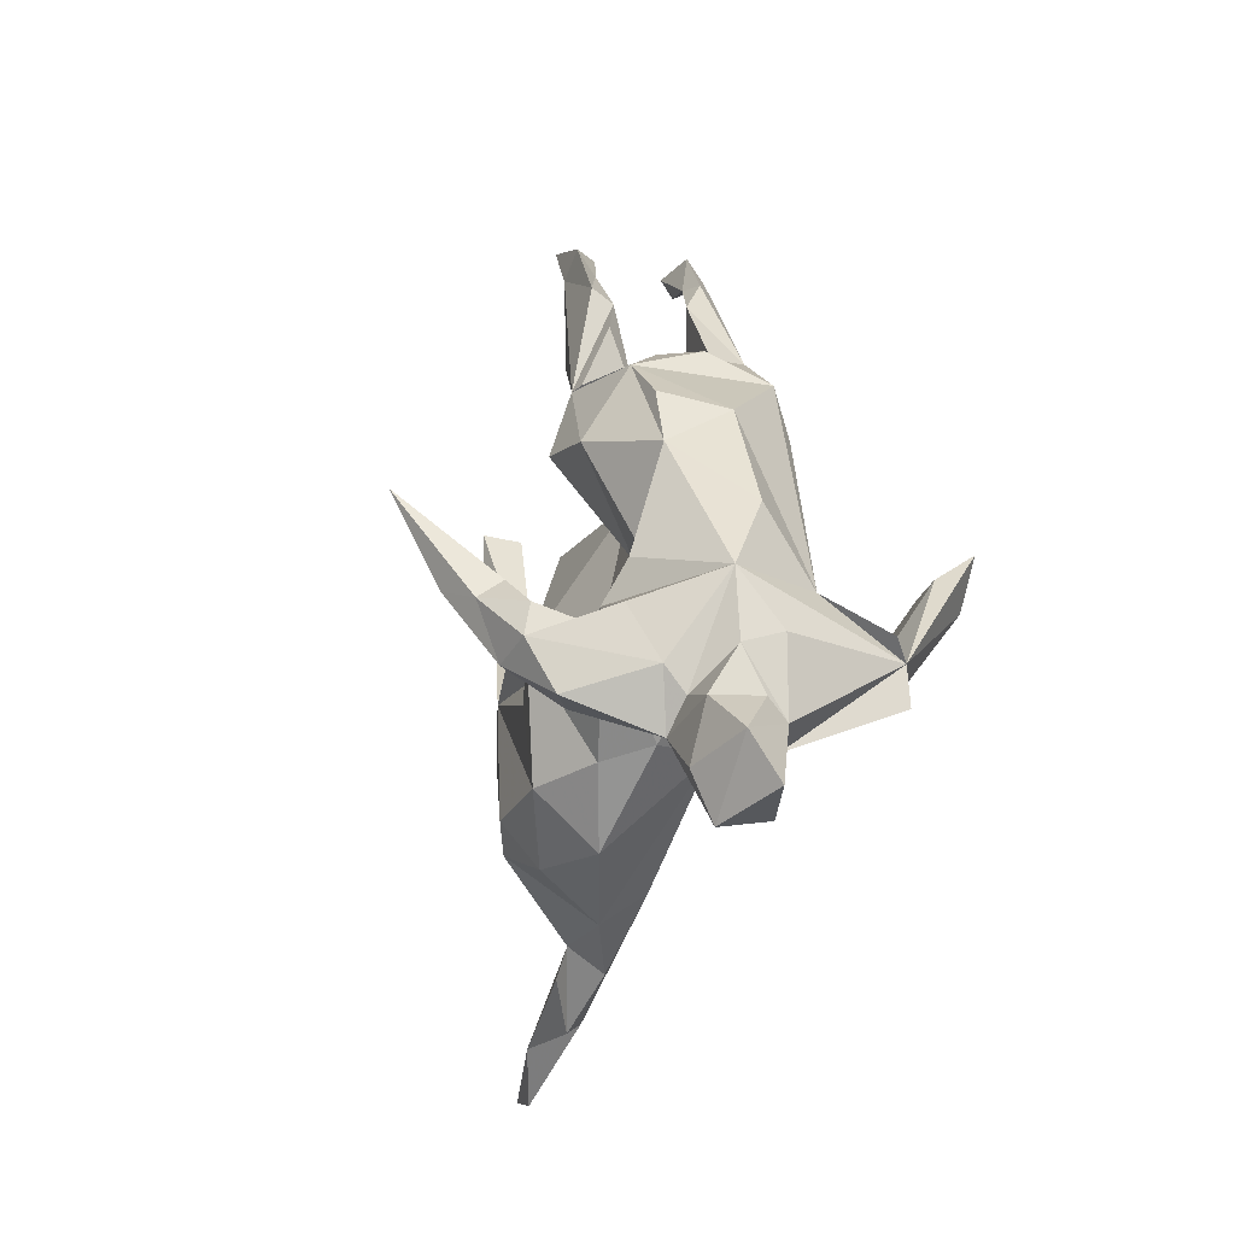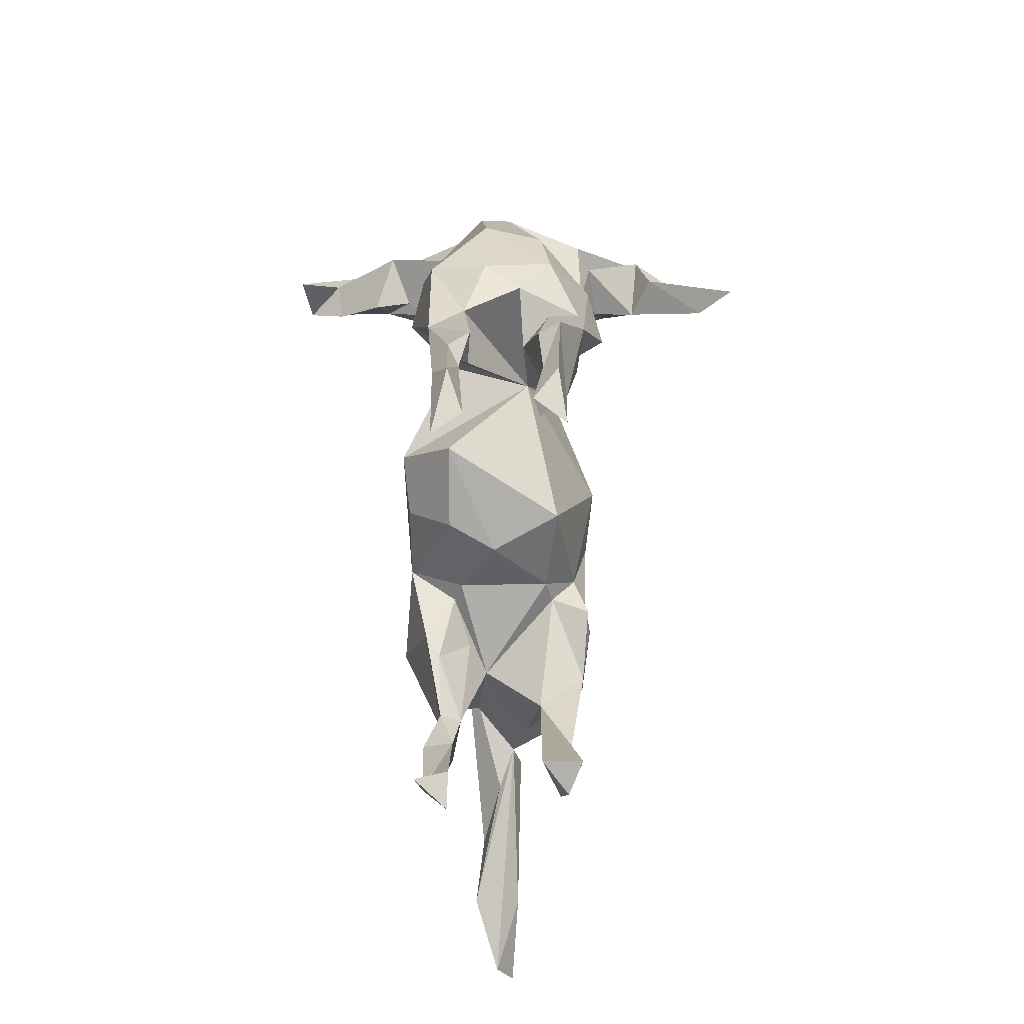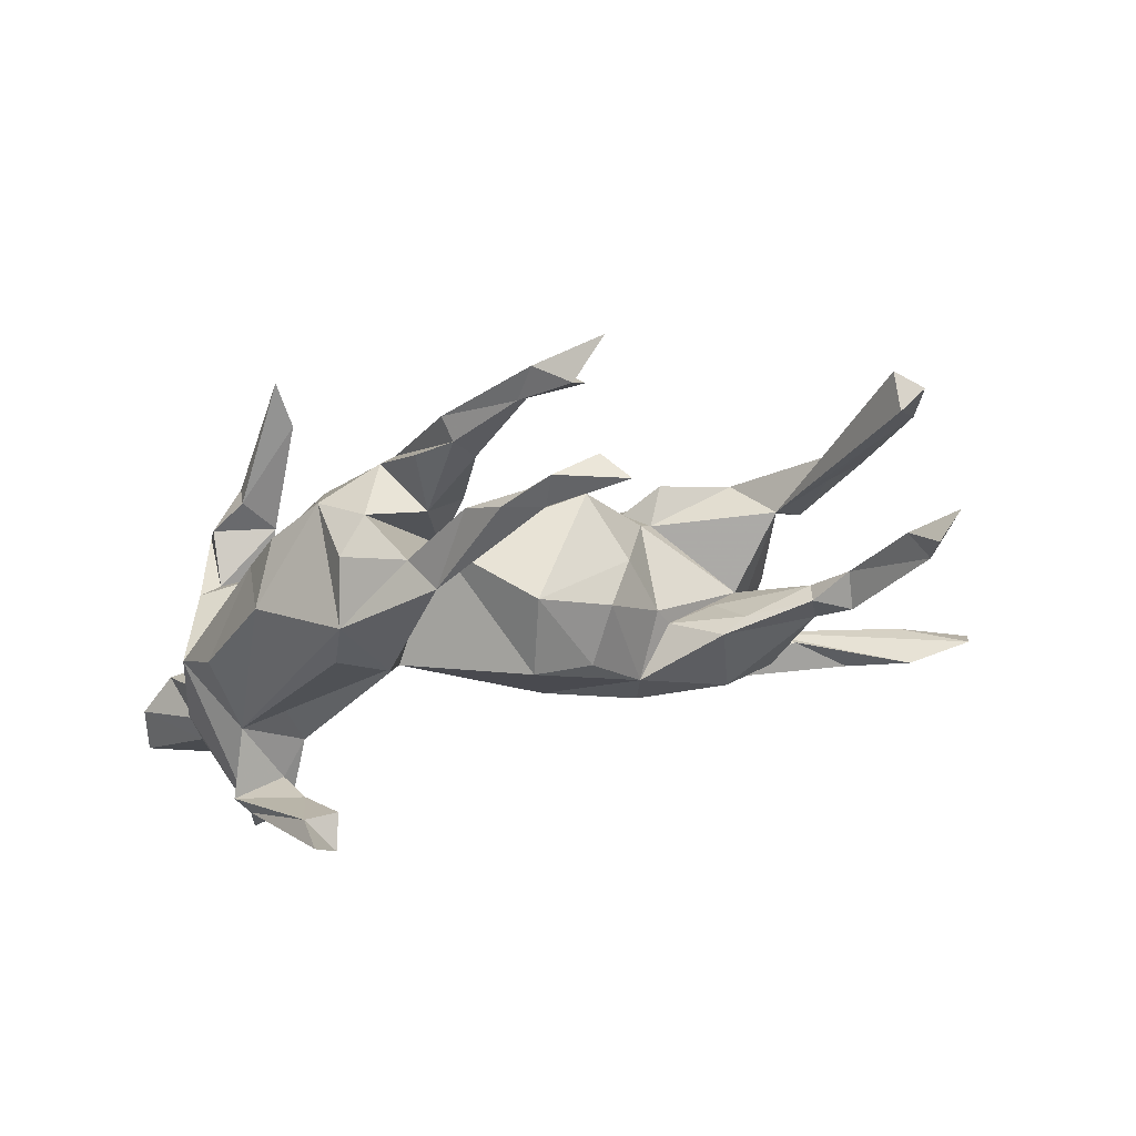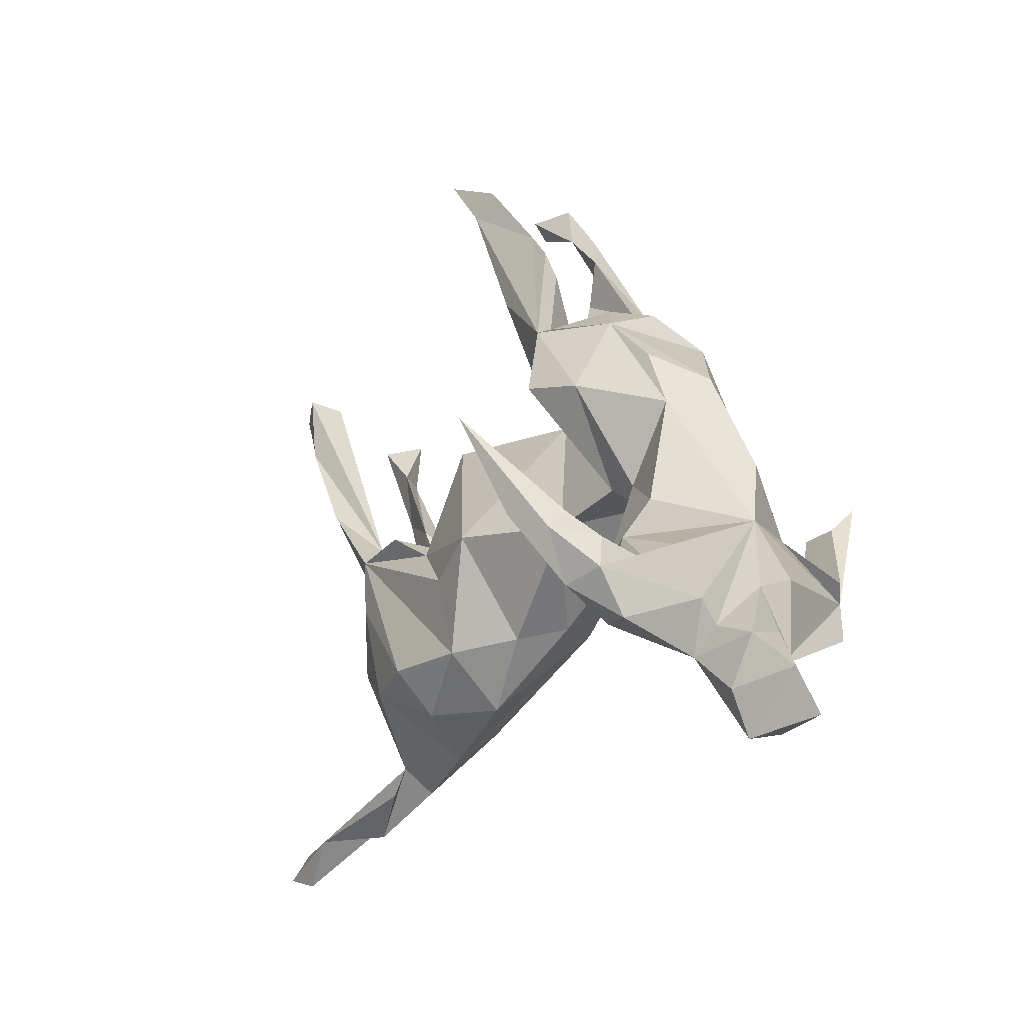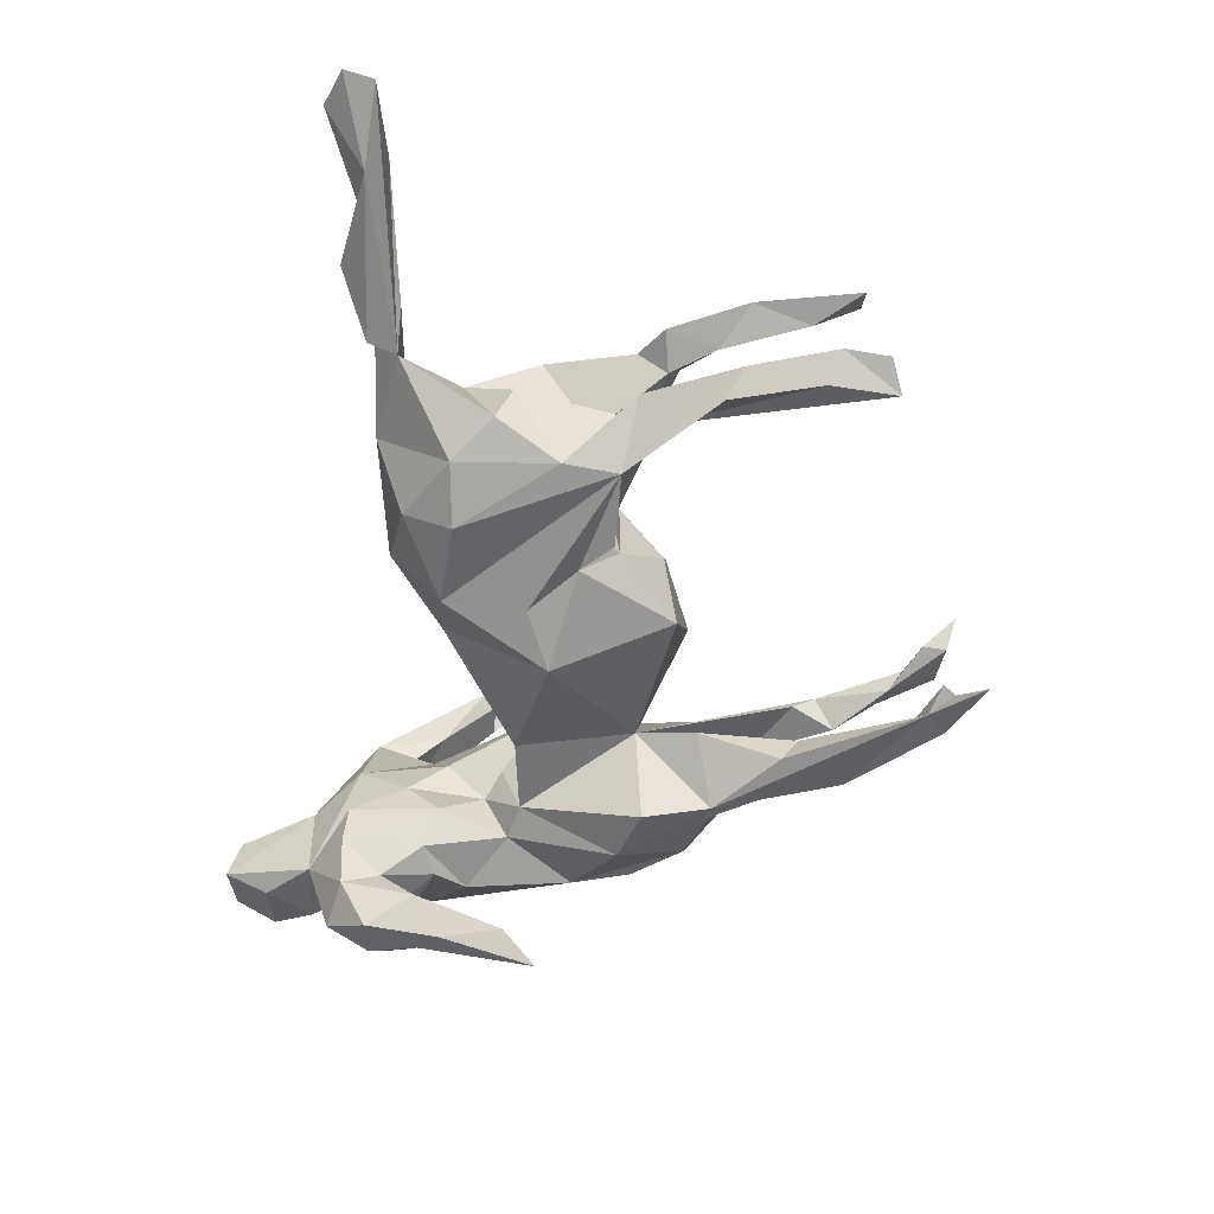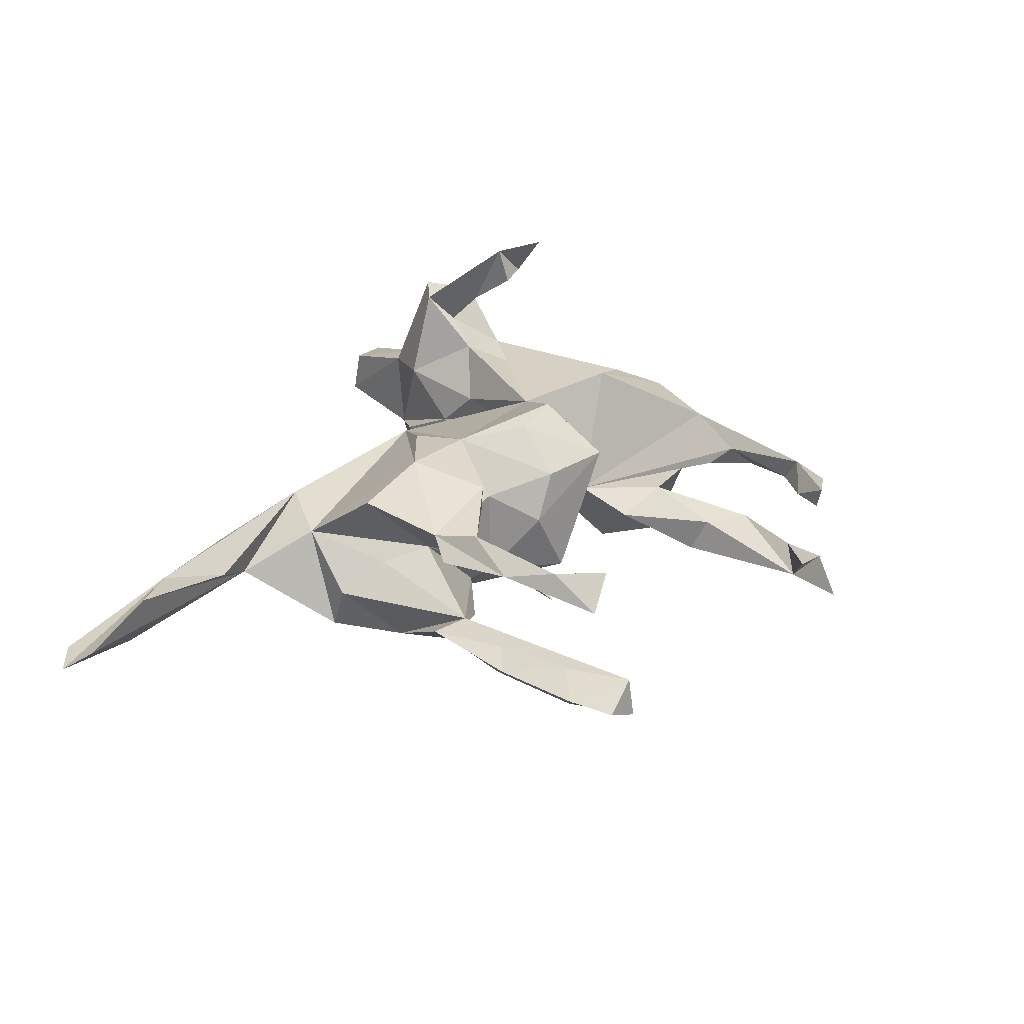
<metadata>
{"format":"obj","ext":"obj","renderer":"f3d","projection":"perspective","resolution":1024,"background":"white","views":[{"elev":-18.9,"azim":-102.0,"up":"+Y"},{"elev":71.3,"azim":90.8,"up":"+Y"},{"elev":67.0,"azim":-8.3,"up":"+Y"},{"elev":-13.9,"azim":-124.6,"up":"+Y"},{"elev":-62.2,"azim":74.5,"up":"+Z"},{"elev":23.8,"azim":101.3,"up":"+Z"}]}
</metadata>
<code>
v 0.7355 -0.4725 -0.02469
v 0.5204 -0.395 0.02571
v 0.7267 -0.4295 0.000796
v 0.6818 -0.4849 -0.01715
v 0.6168 -0.4158 -0.03211
v 0.474 -0.4179 -0.003011
v 0.6194 -0.3895 0.03689
v 0.3906 -0.3608 -0.03391
v 0.4391 -0.3282 -1.8e-05
v 0.3791 -0.3174 -0.02146
v 0.3821 -0.3531 0.0307
v 0.2371 -0.2733 0.0579
v 0.3333 -0.2194 0.03576
v 0.3641 -0.1781 -0.1045
v 0.5379 0.1297 0.0851
v 0.4301 -0.000639 -0.06952
v 0.3817 -0.1582 -0.04306
v 0.3473 -0.1004 9.9e-05
v 0.5578 0.2054 0.1062
v 0.3659 -0.1188 0.1061
v 0.4755 0.02569 0.06922
v 0.3388 0.000774 -0.1273
v 0.4228 0.000251 0.08794
v 0.5107 0.1197 -0.08372
v 0.5704 0.2335 -0.09013
v 0.4655 0.1019 0.06766
v 0.3225 -0.03527 0.02139
v 0.4678 0.1049 -0.1079
v 0.4651 0.071 0.1117
v 0.3331 -0.07894 -0.1287
v 0.558 0.2805 0.1152
v 0.5977 0.271 0.06904
v 0.5326 0.2162 0.06971
v 0.2939 -0.2197 -0.1237
v 0.4617 0.1093 -0.06909
v 0.4187 0.04505 0.05769
v 0.5137 0.2153 -0.06689
v 0.5266 0.2241 -0.1177
v 0.5803 0.2959 -0.1
v 0.4148 0.0628 0.08786
v 0.5377 0.3138 -0.06277
v 0.538 0.321 -0.1188
v 0.247 -0.3166 -0.005338
v 0.3918 0.03829 -0.06201
v 0.2097 -0.1945 -0.1435
v 0.2912 -0.06207 0.1484
v 0.1893 -0.2614 -0.09437
v 0.286 -0.006411 0.0476
v 0.09612 -0.2601 -0.03627
v 0.03458 -0.141 0.09446
v 0.2179 0.01064 0.07232
v 0.1665 -0.01593 0.1406
v 0.2158 0.0092 -0.07885
v 0.3204 0.05006 0.09272
v 0.1635 -0.0897 0.1402
v 0.2373 0.01978 -0.134
v 0.09024 -0.1821 -0.1223
v 0.287 0.0447 0.113
v 0.1124 -0.06776 -0.1321
v 0.01503 -0.1653 -0.05506
v 0.1798 -0.01443 -0.1124
v 0.1684 0.1106 0.01112
v -0.02047 -0.1488 0.01215
v 0.2024 0.03653 0.06153
v 0.1991 0.03819 -0.06884
v 0.1344 0.1243 0.07912
v 0.1229 0.1401 -0.08341
v 0.09856 0.07292 0.1423
v 0.01672 0.09622 0.1532
v 0.03492 -0.0176 -0.1416
v -0.1634 0.02496 0.0854
v 0.03385 0.1869 0.0813
v -0.1296 0.263 -0.1183
v -0.1287 -0.024 -0.07617
v -0.08612 0.1407 -0.03637
v -0.04684 0.2199 -0.06336
v 0.08026 0.5161 -0.0884
v -0.3216 -0.2145 0.06903
v -0.3169 -0.2232 -0.04097
v 0.09741 0.5571 -0.04329
v 0.1164 0.5486 0.05148
v -0.2808 -0.1474 -0.005486
v -0.2349 -0.01933 0.02438
v -0.1505 0.1663 -0.1497
v 0.1061 0.5174 0.06543
v 0.1495 0.5564 0.09354
v -0.2601 -0.09532 0.04487
v 0.1142 0.5321 -0.05291
v -0.3566 -0.2148 -0.1663
v -0.3384 -0.2241 -0.08742
v -0.3196 -0.09649 0.2162
v -0.03173 0.3366 -0.1069
v -0.3208 -0.1156 -0.2093
v -0.02628 0.3624 -0.05505
v -0.2335 0.009471 -0.06314
v -0.349 -0.1899 0.2019
v -0.2657 -0.1013 -0.06445
v -0.2977 -0.1129 -0.1195
v 0.02606 0.4908 0.05972
v 0.03016 0.5022 -0.05654
v 0.04451 0.5106 0.09512
v -0.4045 -0.2649 0.05939
v -0.4697 -0.3585 0.03586
v -0.2737 -0.03393 0.000704
v -0.4806 -0.3715 -0.03169
v 0.1436 0.5861 -0.08861
v -0.03152 0.3631 0.05042
v -0.2856 0.004864 -0.06639
v -0.4153 -0.2585 -0.06786
v -0.3493 -0.1452 0.1655
v -0.4027 -0.2044 0.213
v -0.1746 0.157 0.1431
v -0.312 -0.1088 0.1263
v 0.05445 0.5534 0.07342
v 0.05095 0.5506 -0.0768
v -0.02655 0.3978 0.08071
v -0.3412 -0.1626 -0.1509
v -0.2726 -0.02903 0.267
v -0.2817 -0.04561 0.3172
v -0.3199 -0.01943 0.2742
v -0.2724 0.003376 -0.3126
v -0.06458 0.4391 -0.08032
v -0.4706 -0.2506 0.0535
v -0.3346 -0.03979 0.09426
v -0.3369 -0.08639 -0.1244
v -0.3165 -0.0749 -0.3014
v -0.4204 -0.2185 -0.1885
v -0.1509 0.2639 -0.1098
v -0.09929 0.3346 0.1098
v -0.0513 0.4307 0.04663
v -0.4789 -0.3083 -0.05812
v -0.3664 -0.1727 -0.2422
v -0.3641 -0.03465 -0.09738
v -0.131 0.3227 0.05886
v -0.09706 0.2699 -0.02881
v -0.4019 -0.1521 0.2097
v -0.3641 -0.09543 -0.2696
v -0.4462 -0.1837 -0.07804
v -0.3957 -0.07317 0.1102
v -0.05395 0.4241 -0.04986
v -0.008597 0.4844 0.07545
v -0.4423 -0.2172 -0.05111
v -0.1035 0.3684 -0.06525
v -0.4776 -0.2235 0.02836
v -0.4208 -0.127 0.1941
v -0.2878 0.05523 -0.3592
v -0.4118 -0.1119 -0.2165
v -0.4114 -0.1375 -0.138
v -0.3071 0.02019 0.33
v -0.3622 -0.07171 -0.2367
v -0.4197 -0.1547 -0.2253
v -0.2347 0.154 -0.1277
v -0.5564 -0.284 -0.01484
v -0.2302 0.2492 0.1111
v -0.2179 0.2929 0.02891
v -0.2435 0.1711 0.1262
v -0.239 0.2569 -0.06783
v -0.5609 -0.3449 0.02183
v -0.4404 -0.115 -0.1186
v -0.5073 -0.2354 -0.04501
v -0.1787 0.3006 -0.02245
v -0.4764 -0.1488 0.05163
v -0.4731 -0.1631 0.001075
v -0.308 0.1953 -0.05354
v -0.346 0.1167 -0.05238
v -0.4694 -0.07317 -0.002653
v -0.4246 0.02087 0.04105
v -0.3421 0.1641 0.0315
f 123 144 153
f 160 153 144
f 158 123 153
f 103 123 158
f 19 29 15
f 23 15 29
f 32 19 15
f 26 29 19
f 40 23 29
f 58 40 54
f 36 54 40
f 51 58 54
f 23 40 58
f 116 129 75
f 112 75 129
f 27 23 20
f 46 20 23
f 163 144 123
f 105 103 158
f 102 123 103
f 32 31 19
f 33 19 31
f 33 31 32
f 26 40 29
f 46 23 58
f 52 46 58
f 51 52 58
f 55 46 52
f 13 20 46
f 64 52 51
f 69 68 72
f 66 72 68
f 75 69 72
f 52 68 69
f 67 75 72
f 71 69 75
f 154 112 129
f 71 75 112
f 134 154 129
f 156 112 154
f 50 13 46
f 50 46 55
f 50 55 52
f 45 22 30
f 16 30 22
f 30 14 34
f 10 34 14
f 45 30 34
f 73 84 152
f 95 152 84
f 157 73 152
f 143 73 128
f 157 128 73
f 75 84 73
f 76 75 73
f 75 67 70
f 61 70 67
f 65 61 67
f 59 70 61
f 61 53 56
f 22 56 53
f 22 61 56
f 65 53 61
f 59 61 22
f 17 14 30
f 44 22 53
f 27 44 53
f 76 73 92
f 77 92 73
f 44 28 22
f 24 22 28
f 16 22 24
f 38 24 28
f 44 42 38
f 25 38 42
f 28 44 38
f 41 42 44
f 42 39 25
f 41 25 39
f 41 39 42
f 147 151 148
f 159 148 151
f 93 147 148
f 137 151 147
f 132 89 127
f 109 127 89
f 117 93 148
f 150 147 93
f 134 130 107
f 116 107 130
f 75 134 107
f 129 130 134
f 107 116 75
f 101 129 116
f 40 26 36
f 21 36 26
f 33 26 19
f 15 21 26
f 23 36 21
f 23 21 15
f 33 15 26
f 7 2 3
f 1 3 2
f 10 7 3
f 9 2 7
f 130 141 99
f 114 99 141
f 116 130 99
f 129 141 130
f 141 129 101
f 114 141 101
f 99 101 116
f 85 101 99
f 32 15 33
f 81 99 114
f 86 114 101
f 81 85 99
f 86 101 85
f 86 81 114
f 86 85 81
f 78 87 113
f 71 113 87
f 96 78 113
f 123 102 136
f 111 136 102
f 66 68 52
f 71 52 69
f 50 52 71
f 156 71 112
f 139 156 154
f 12 13 50
f 139 71 156
f 43 12 50
f 139 113 124
f 71 124 113
f 110 96 113
f 139 110 113
f 91 96 110
f 145 110 139
f 71 139 124
f 102 78 96
f 109 78 102
f 111 102 96
f 136 145 139
f 162 123 136
f 166 136 139
f 96 136 111
f 119 91 118
f 120 118 91
f 145 91 110
f 145 120 91
f 131 153 160
f 105 158 153
f 131 105 153
f 102 103 105
f 109 102 105
f 131 109 105
f 163 160 144
f 166 142 163
f 160 163 142
f 162 166 163
f 138 142 166
f 109 160 142
f 162 163 123
f 82 78 109
f 136 166 162
f 109 79 82
f 97 82 79
f 90 79 109
f 87 78 82
f 104 87 82
f 97 104 82
f 71 87 104
f 151 132 127
f 138 151 127
f 137 132 151
f 93 89 132
f 117 89 93
f 90 89 117
f 121 150 93
f 137 147 150
f 126 93 132
f 146 137 150
f 126 132 137
f 146 126 137
f 121 93 126
f 146 150 121
f 146 121 126
f 109 138 127
f 159 151 138
f 142 138 109
f 90 109 89
f 4 5 1
f 3 1 5
f 2 4 1
f 2 5 4
f 8 10 5
f 3 5 10
f 9 7 10
f 157 164 168
f 165 168 164
f 154 157 168
f 12 2 9
f 13 12 10
f 9 10 12
f 157 165 164
f 167 168 165
f 6 5 2
f 8 5 6
f 11 6 2
f 10 8 6
f 125 148 159
f 166 159 138
f 98 90 117
f 166 125 159
f 117 148 125
f 117 125 98
f 133 98 125
f 97 90 98
f 57 45 47
f 34 47 45
f 49 57 47
f 22 45 57
f 70 59 57
f 22 57 59
f 60 70 57
f 43 47 34
f 75 95 84
f 108 152 95
f 74 95 75
f 70 74 75
f 71 95 74
f 60 74 70
f 165 157 152
f 108 165 152
f 133 125 166
f 79 90 97
f 108 97 98
f 165 133 166
f 104 97 108
f 133 108 98
f 167 165 166
f 108 133 165
f 104 108 95
f 60 57 49
f 63 60 49
f 43 49 47
f 50 49 43
f 63 74 60
f 10 43 34
f 13 10 14
f 17 13 14
f 18 13 17
f 161 128 157
f 27 53 65
f 135 75 76
f 62 65 67
f 24 38 25
f 155 157 154
f 139 154 168
f 27 13 18
f 44 18 17
f 37 24 25
f 77 80 88
f 100 88 80
f 100 77 88
f 106 80 77
f 115 80 106
f 41 37 25
f 44 37 41
f 115 106 77
f 122 115 77
f 100 80 115
f 35 24 37
f 140 77 100
f 100 115 122
f 73 122 77
f 140 100 122
f 44 35 37
f 16 24 35
f 94 77 140
f 92 77 94
f 135 94 140
f 73 140 122
f 134 155 154
f 161 157 155
f 134 161 155
f 65 64 27
f 51 27 64
f 62 64 65
f 48 27 51
f 36 27 48
f 44 27 18
f 75 161 134
f 161 75 135
f 128 161 135
f 62 67 72
f 66 62 72
f 66 64 62
f 109 131 160
f 27 20 13
f 64 66 52
f 36 23 27
f 48 51 54
f 36 48 54
f 44 16 35
f 76 92 94
f 140 73 143
f 135 140 143
f 44 30 16
f 76 94 135
f 128 135 143
f 44 17 30
f 167 166 139
f 168 167 139
f 83 71 104
f 11 12 43
f 95 71 83
f 63 50 71
f 49 50 63
f 74 63 71
f 83 104 95
f 2 12 11
f 10 11 43
f 6 11 10
f 149 136 119
f 96 119 136
f 120 149 119
f 120 136 149
f 119 96 91
f 136 120 145
f 120 119 118

</code>
